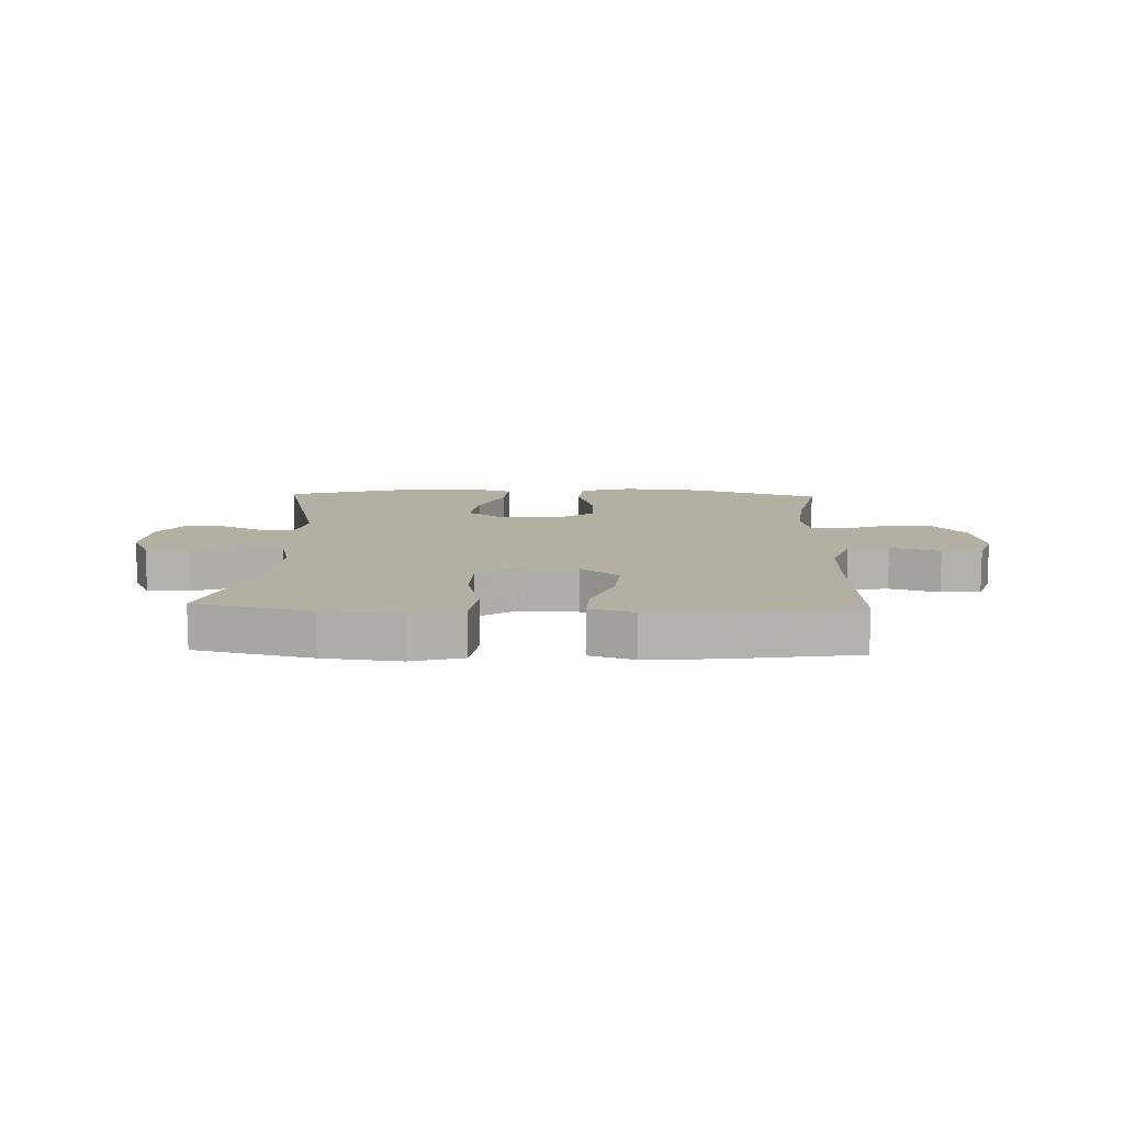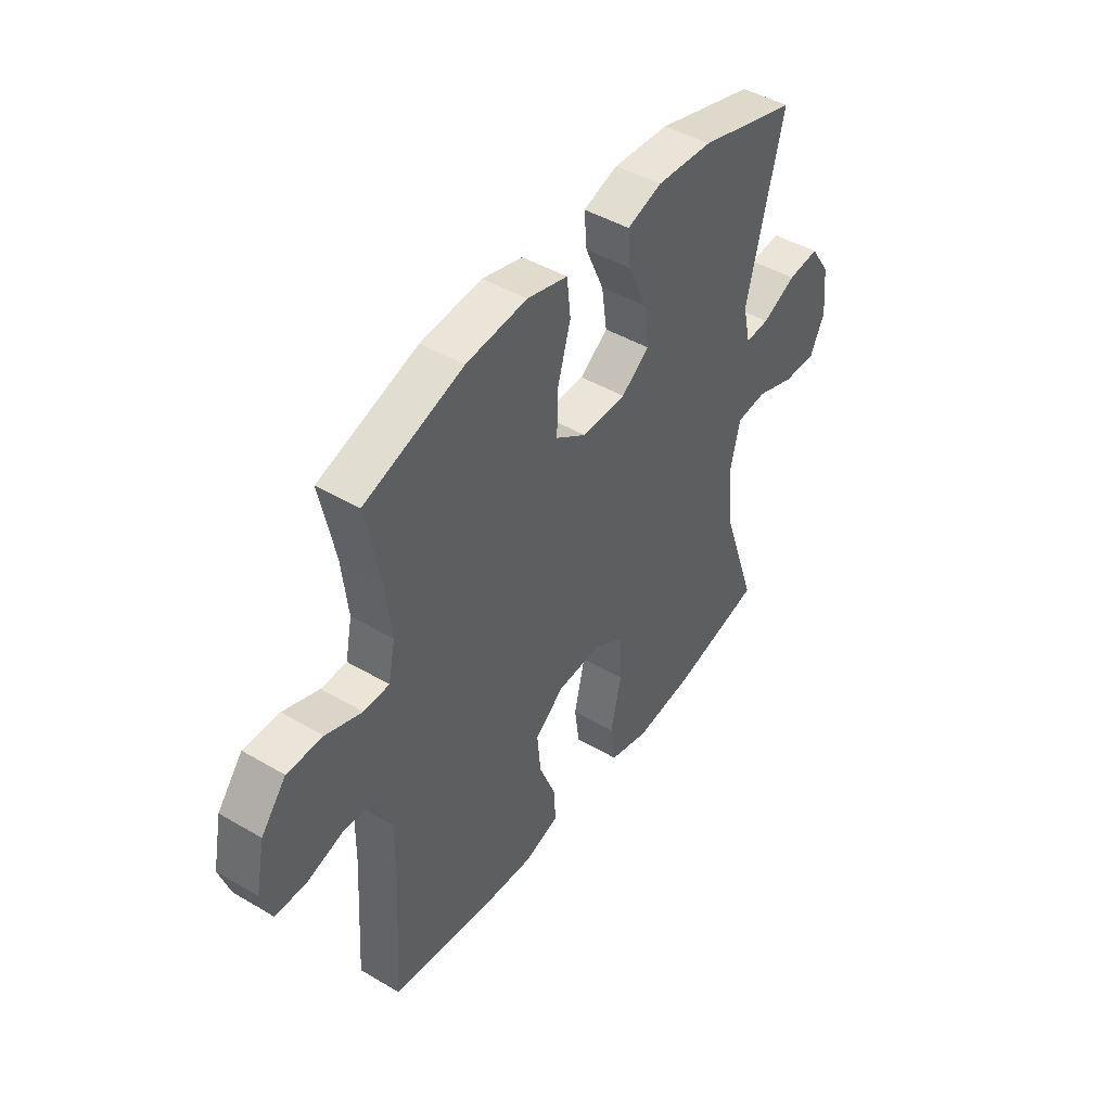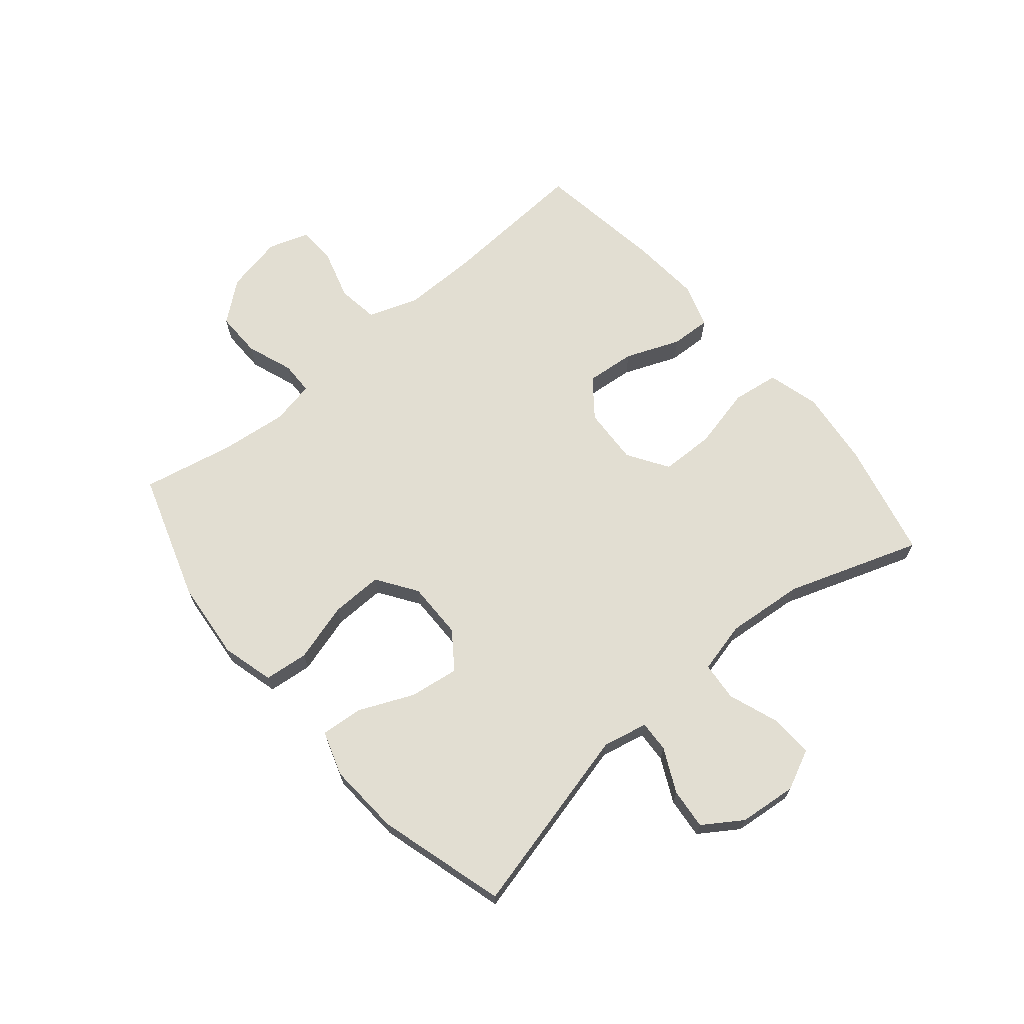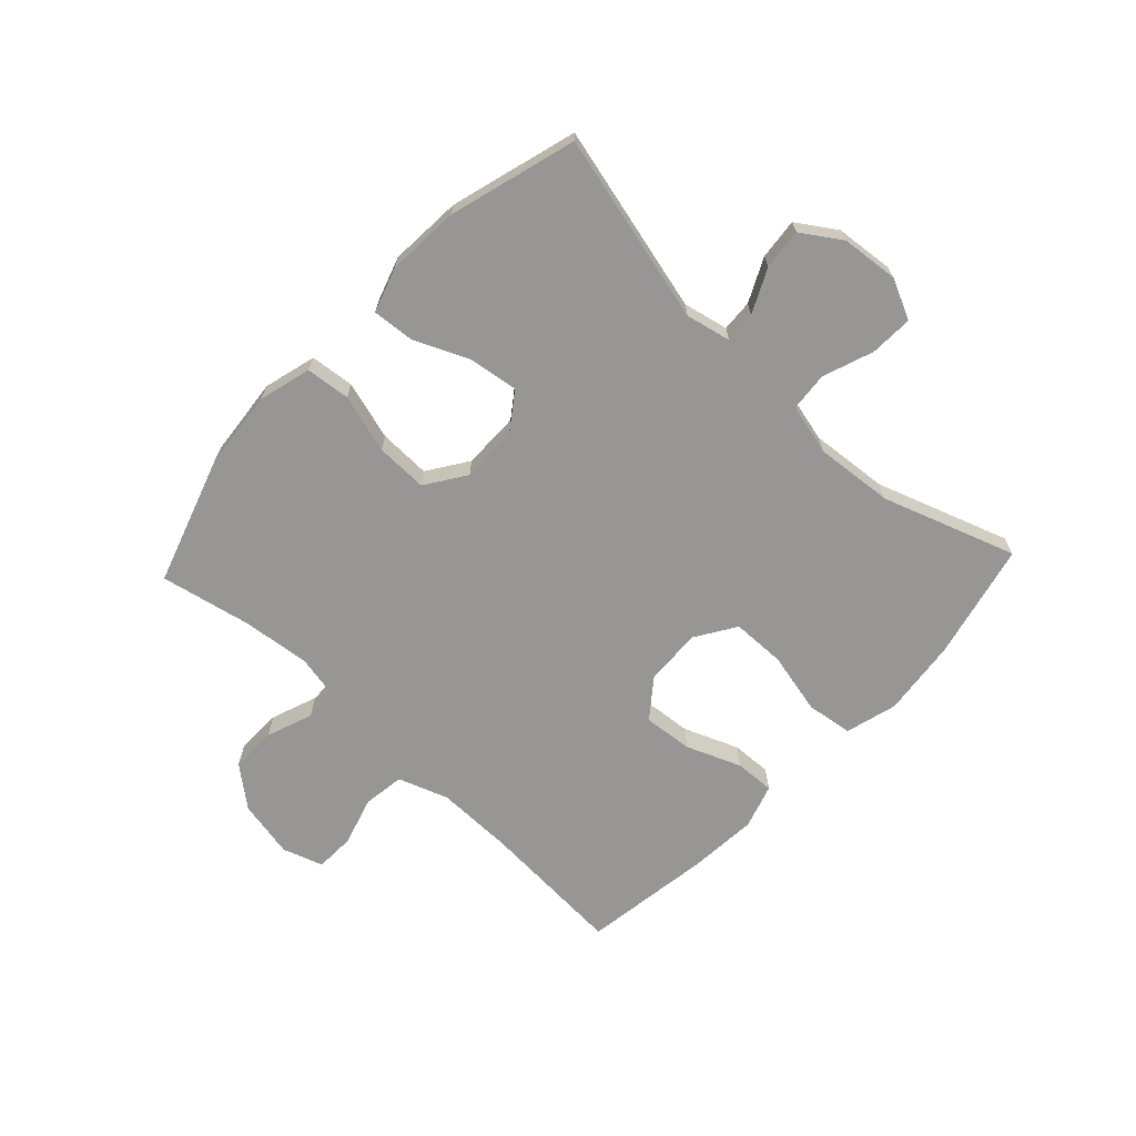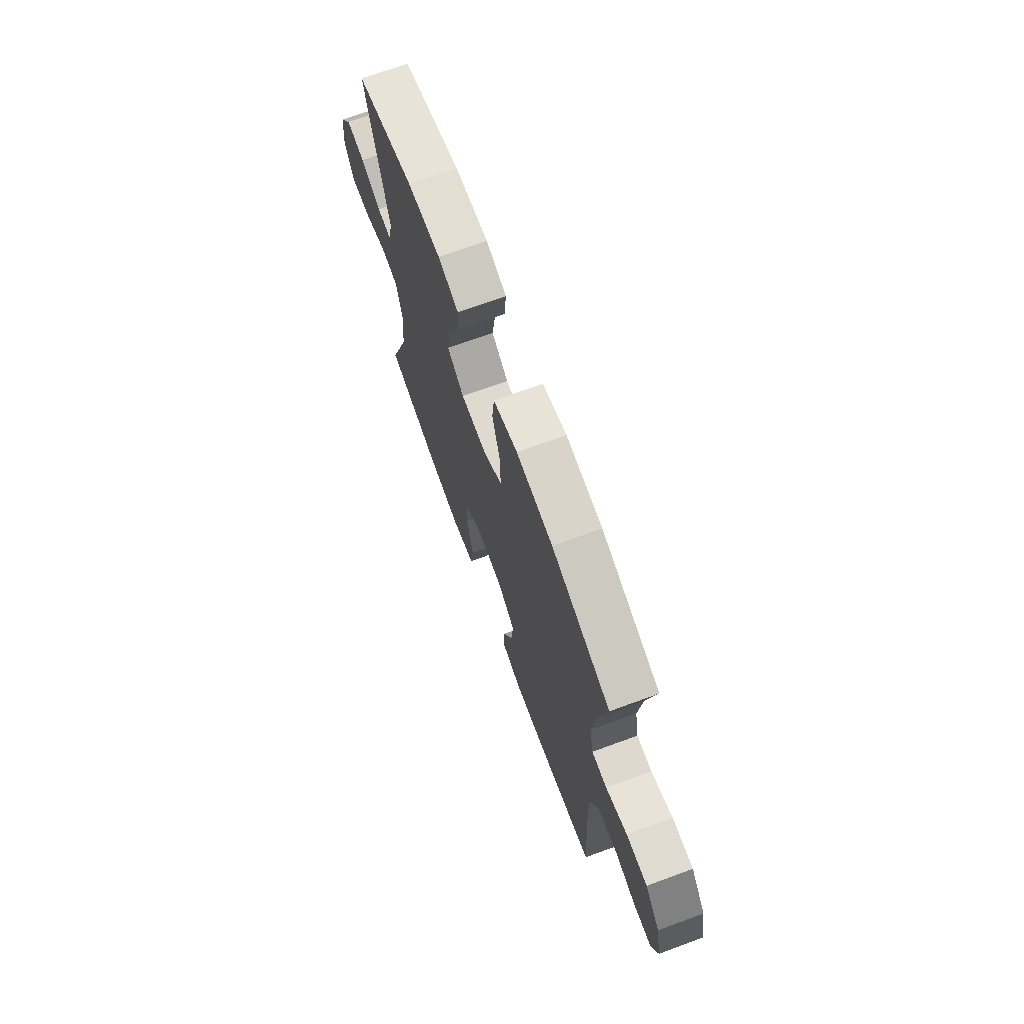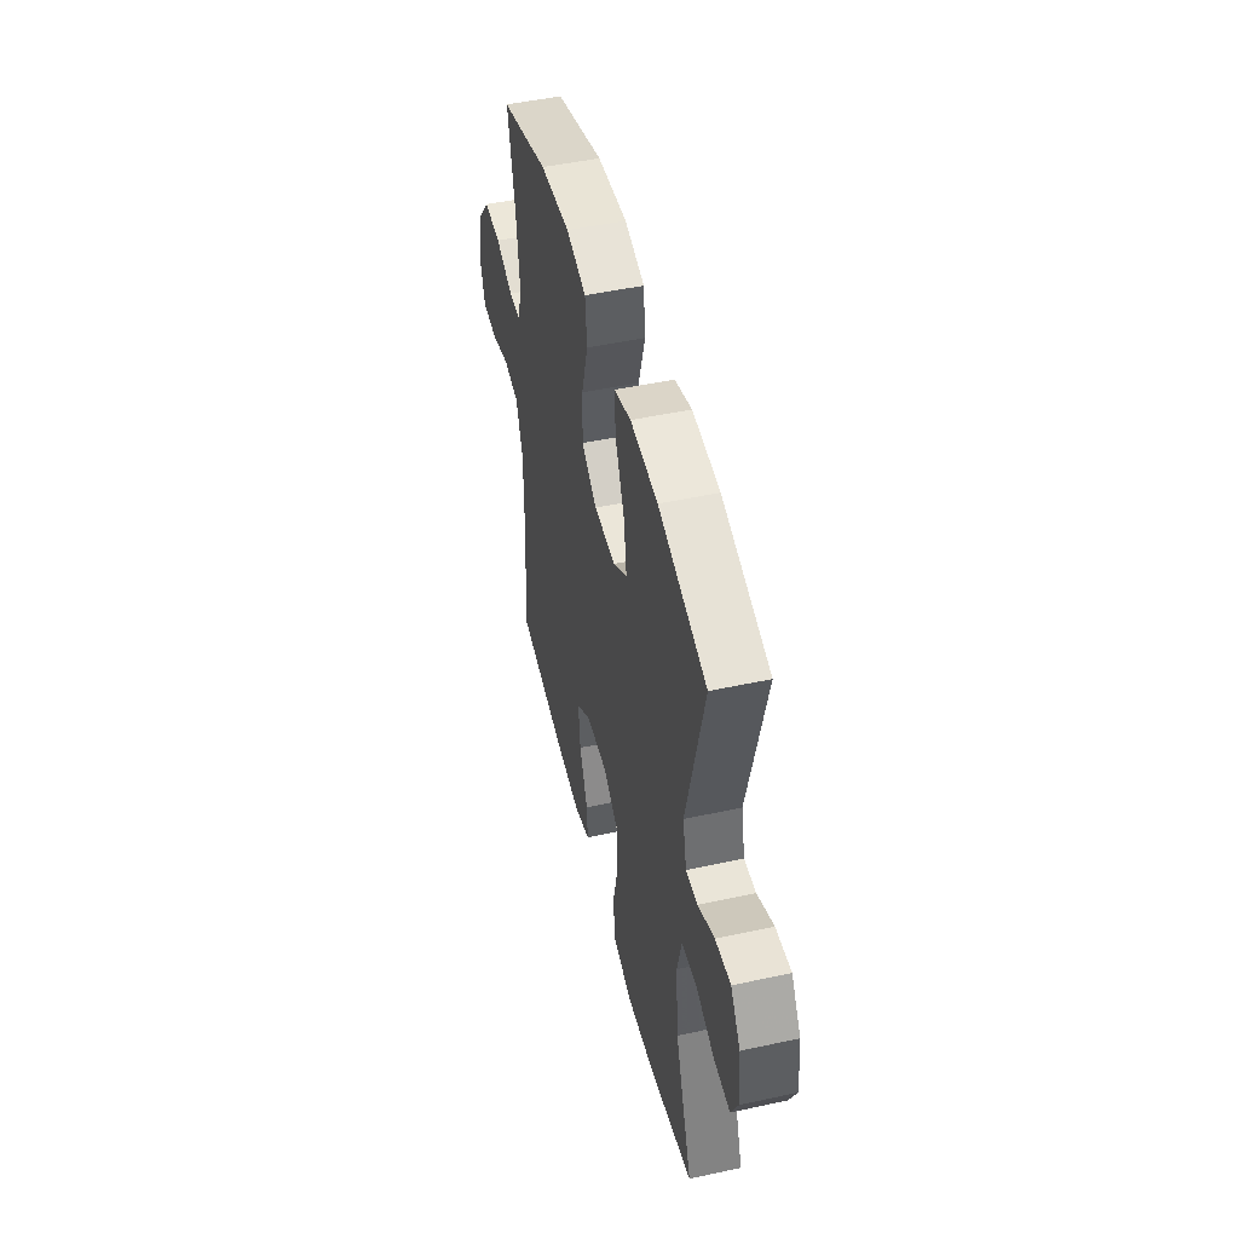
<metadata>
{"format":"obj","ext":"obj","renderer":"f3d","projection":"perspective","resolution":1024,"background":"white","views":[{"elev":11.1,"azim":-178.2,"up":"+Y"},{"elev":45.3,"azim":-55.8,"up":"+Z"},{"elev":67.8,"azim":49.9,"up":"+Y"},{"elev":-67.9,"azim":46.8,"up":"+Y"},{"elev":70.5,"azim":-110.1,"up":"+Z"},{"elev":48.7,"azim":76.4,"up":"+Z"}]}
</metadata>
<code>
v -0.5 0.07 0.5
v -0.283 0.07 0.571
v -0.149 0.07 0.584
v -0.06 0.07 0.56
v -0.052 0.07 0.485
v -0.081 0.07 0.385
v -0.083 0.07 0.297
v -0.015 0.07 0.251
v 0.082 0.07 0.252
v 0.144 0.07 0.297
v 0.132 0.07 0.381
v 0.091 0.07 0.474
v 0.085 0.07 0.545
v 0.161 0.07 0.57
v 0.284 0.07 0.562
v 0.5 0.07 0.5
v 0.421 0.07 0.179
v 0.438 0.07 0.103
v 0.491 0.07 0.106
v 0.565 0.07 0.142
v 0.634 0.07 0.149
v 0.678 0.07 0.083
v 0.688 0.07 -0.015
v 0.656 0.07 -0.083
v 0.583 0.07 -0.08
v 0.497 0.07 -0.049
v 0.431 0.07 -0.055
v 0.41 0.07 -0.142
v 0.422 0.07 -0.274
v 0.5 0.07 -0.5
v 0.303 0.07 -0.546
v 0.172 0.07 -0.561
v 0.084 0.07 -0.537
v 0.073 0.07 -0.458
v 0.097 0.07 -0.353
v 0.095 0.07 -0.262
v 0.026 0.07 -0.218
v -0.071 0.07 -0.223
v -0.135 0.07 -0.273
v -0.127 0.07 -0.357
v -0.09 0.07 -0.449
v -0.087 0.07 -0.517
v -0.162 0.07 -0.541
v -0.28 0.07 -0.532
v -0.5 0.07 -0.5
v -0.485 0.07 -0.249
v -0.484 0.07 -0.121
v -0.514 0.07 -0.036
v -0.584 0.07 -0.026
v -0.668 0.07 -0.051
v -0.735 0.07 -0.049
v -0.758 0.07 0.02
v -0.738 0.07 0.118
v -0.683 0.07 0.186
v -0.605 0.07 0.185
v -0.526 0.07 0.156
v -0.47 0.07 0.157
v -0.455 0.07 0.231
v -0.468 0.07 0.346
v -0.5 0 0.5
v -0.283 0 0.571
v -0.149 0 0.584
v -0.06 0 0.56
v -0.052 0 0.485
v -0.081 0 0.385
v -0.083 0 0.297
v -0.015 0 0.251
v 0.082 0 0.252
v 0.144 0 0.297
v 0.132 0 0.381
v 0.091 0 0.474
v 0.085 0 0.545
v 0.161 0 0.57
v 0.284 0 0.562
v 0.5 0 0.5
v 0.421 0 0.179
v 0.438 0 0.103
v 0.491 0 0.106
v 0.565 0 0.142
v 0.634 0 0.149
v 0.678 0 0.083
v 0.688 0 -0.015
v 0.656 0 -0.083
v 0.583 0 -0.08
v 0.497 0 -0.049
v 0.431 0 -0.055
v 0.41 0 -0.142
v 0.422 0 -0.274
v 0.5 0 -0.5
v 0.303 0 -0.546
v 0.172 0 -0.561
v 0.084 0 -0.537
v 0.073 0 -0.458
v 0.097 0 -0.353
v 0.095 0 -0.262
v 0.026 0 -0.218
v -0.071 0 -0.223
v -0.135 0 -0.273
v -0.127 0 -0.357
v -0.09 0 -0.449
v -0.087 0 -0.517
v -0.162 0 -0.541
v -0.28 0 -0.532
v -0.5 0 -0.5
v -0.485 0 -0.249
v -0.484 0 -0.121
v -0.514 0 -0.036
v -0.584 0 -0.026
v -0.668 0 -0.051
v -0.735 0 -0.049
v -0.758 0 0.02
v -0.738 0 0.118
v -0.683 0 0.186
v -0.605 0 0.185
v -0.526 0 0.156
v -0.47 0 0.157
v -0.455 0 0.231
v -0.468 0 0.346
f 54 55 56
f 53 54 56
f 52 53 56
f 51 52 56
f 50 51 56
f 49 50 56
f 48 49 56 57
f 47 48 57
f 46 47 57 58
f 45 46 58
f 44 45 58
f 43 44 58
f 42 43 58
f 41 42 58
f 40 41 58
f 33 34 35
f 32 33 35
f 31 32 35
f 30 31 35
f 29 30 35
f 28 29 35 36
f 27 28 36 37
f 24 25 26
f 23 24 26
f 22 23 26
f 21 22 26
f 20 21 26
f 19 20 26
f 18 19 26 27
f 27 37 38
f 18 27 38
f 17 18 38
f 15 16 17
f 14 15 17
f 13 14 17
f 12 13 17
f 11 12 17
f 4 5 6
f 3 4 6
f 2 3 6
f 1 2 6
f 59 1 6
f 59 6 7
f 39 40 58 59
f 39 59 7 8
f 38 39 8 9
f 17 38 9 10
f 10 11 17
f 115 114 113
f 115 113 112
f 115 112 111
f 115 111 110
f 115 110 109
f 115 109 108
f 116 115 108 107
f 116 107 106
f 117 116 106 105
f 117 105 104
f 117 104 103
f 117 103 102
f 117 102 101
f 117 101 100
f 117 100 99
f 94 93 92
f 94 92 91
f 94 91 90
f 94 90 89
f 94 89 88
f 95 94 88 87
f 96 95 87 86
f 85 84 83
f 85 83 82
f 85 82 81
f 85 81 80
f 85 80 79
f 85 79 78
f 86 85 78 77
f 97 96 86
f 97 86 77
f 97 77 76
f 76 75 74
f 76 74 73
f 76 73 72
f 76 72 71
f 76 71 70
f 65 64 63
f 65 63 62
f 65 62 61
f 65 61 60
f 65 60 118
f 66 65 118
f 118 117 99 98
f 67 66 118 98
f 68 67 98 97
f 69 68 97 76
f 76 70 69
f 1 60 61 2
f 2 61 62 3
f 3 62 63 4
f 4 63 64 5
f 5 64 65 6
f 6 65 66 7
f 7 66 67 8
f 8 67 68 9
f 9 68 69 10
f 10 69 70 11
f 11 70 71 12
f 12 71 72 13
f 13 72 73 14
f 14 73 74 15
f 15 74 75 16
f 16 75 76 17
f 17 76 77 18
f 18 77 78 19
f 19 78 79 20
f 20 79 80 21
f 21 80 81 22
f 22 81 82 23
f 23 82 83 24
f 24 83 84 25
f 25 84 85 26
f 26 85 86 27
f 27 86 87 28
f 28 87 88 29
f 29 88 89 30
f 30 89 90 31
f 31 90 91 32
f 32 91 92 33
f 33 92 93 34
f 34 93 94 35
f 35 94 95 36
f 36 95 96 37
f 37 96 97 38
f 38 97 98 39
f 39 98 99 40
f 40 99 100 41
f 41 100 101 42
f 42 101 102 43
f 43 102 103 44
f 44 103 104 45
f 45 104 105 46
f 46 105 106 47
f 47 106 107 48
f 48 107 108 49
f 49 108 109 50
f 50 109 110 51
f 51 110 111 52
f 52 111 112 53
f 53 112 113 54
f 54 113 114 55
f 55 114 115 56
f 56 115 116 57
f 57 116 117 58
f 58 117 118 59
f 59 118 60 1

</code>
